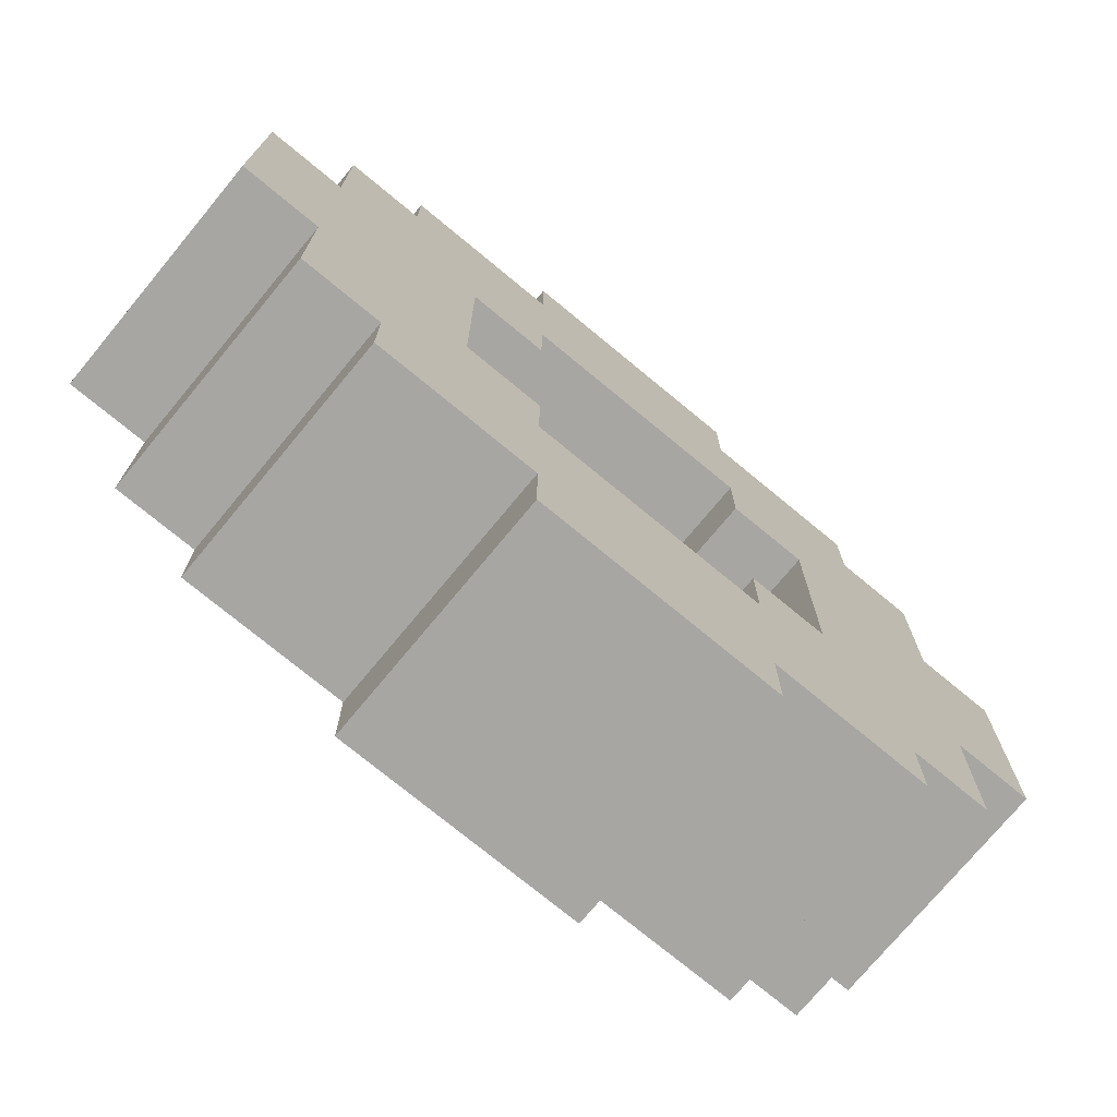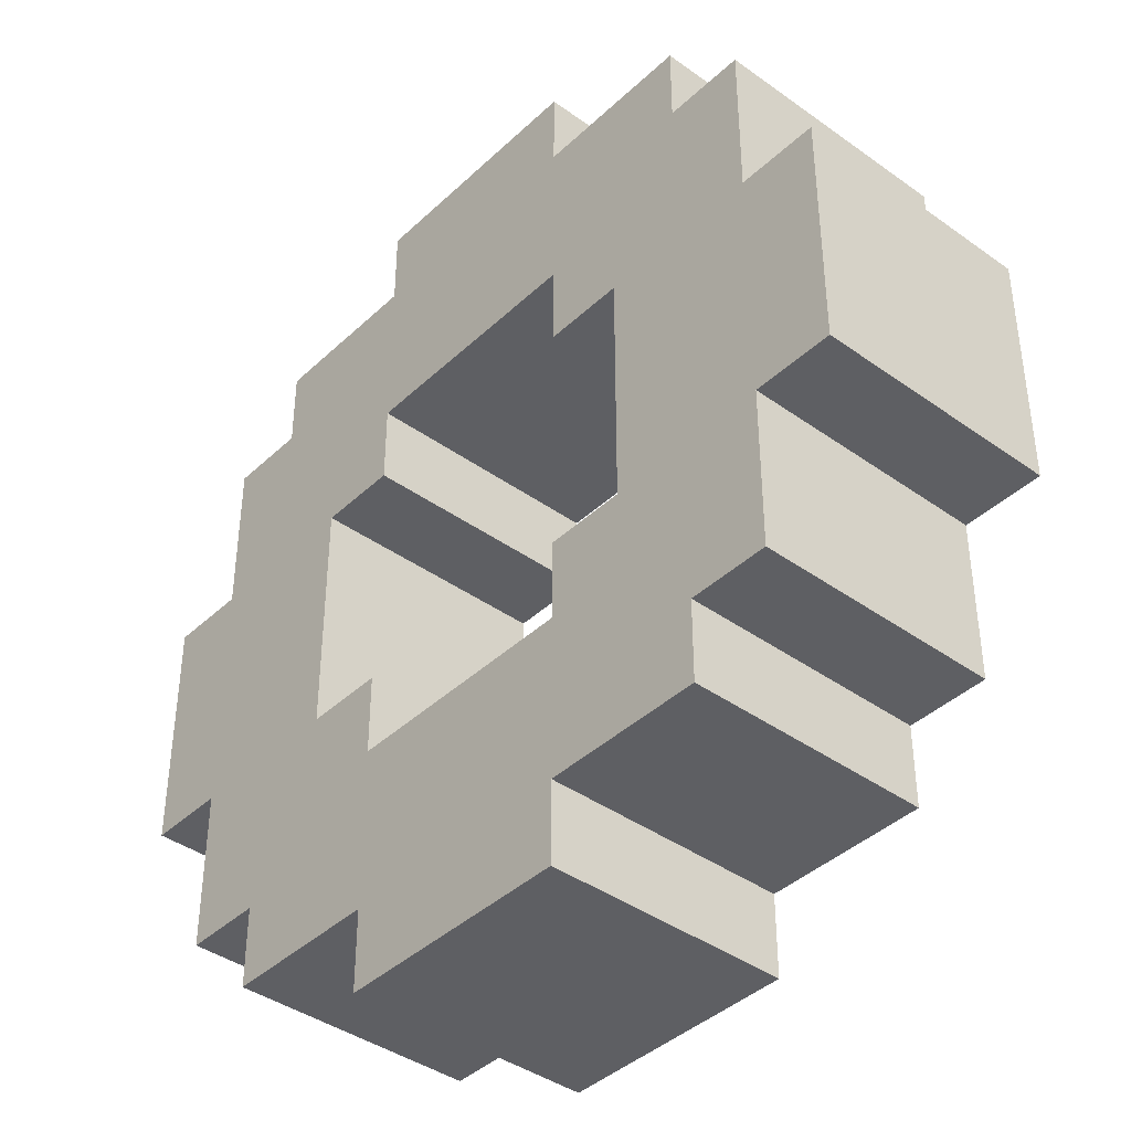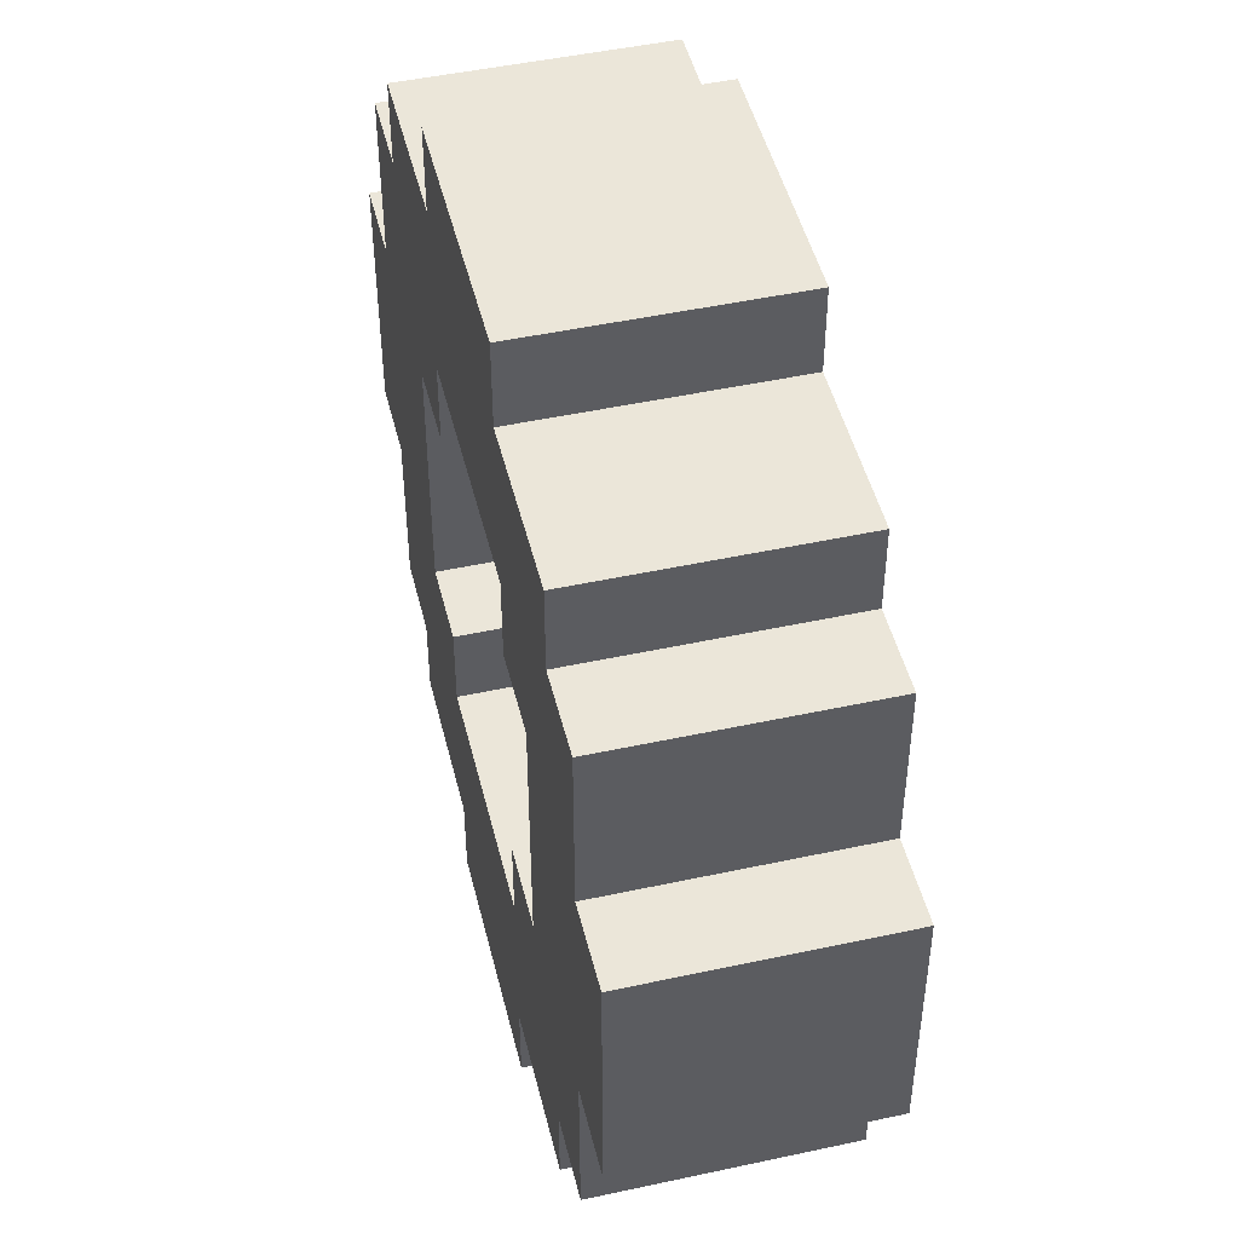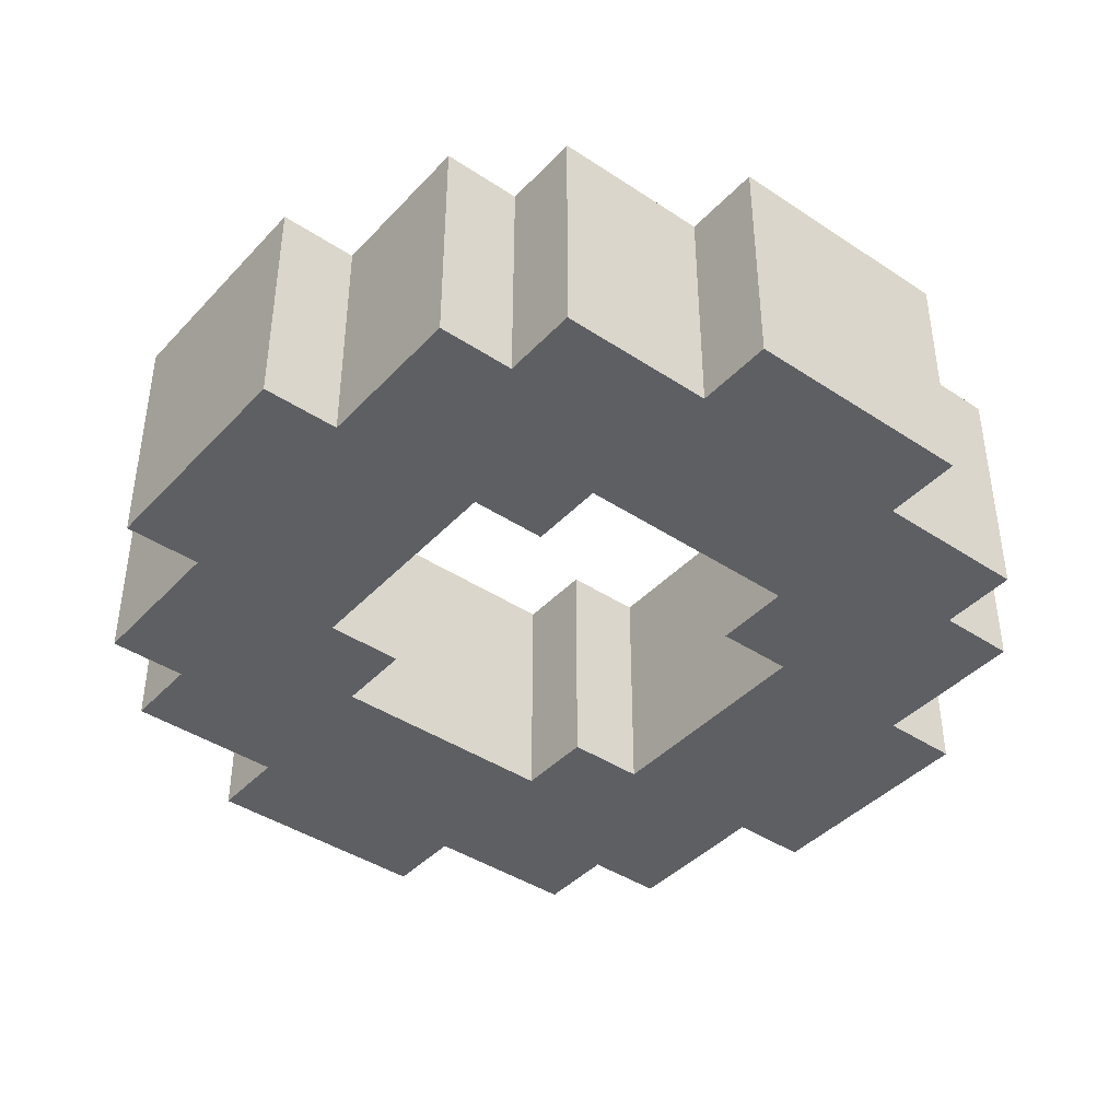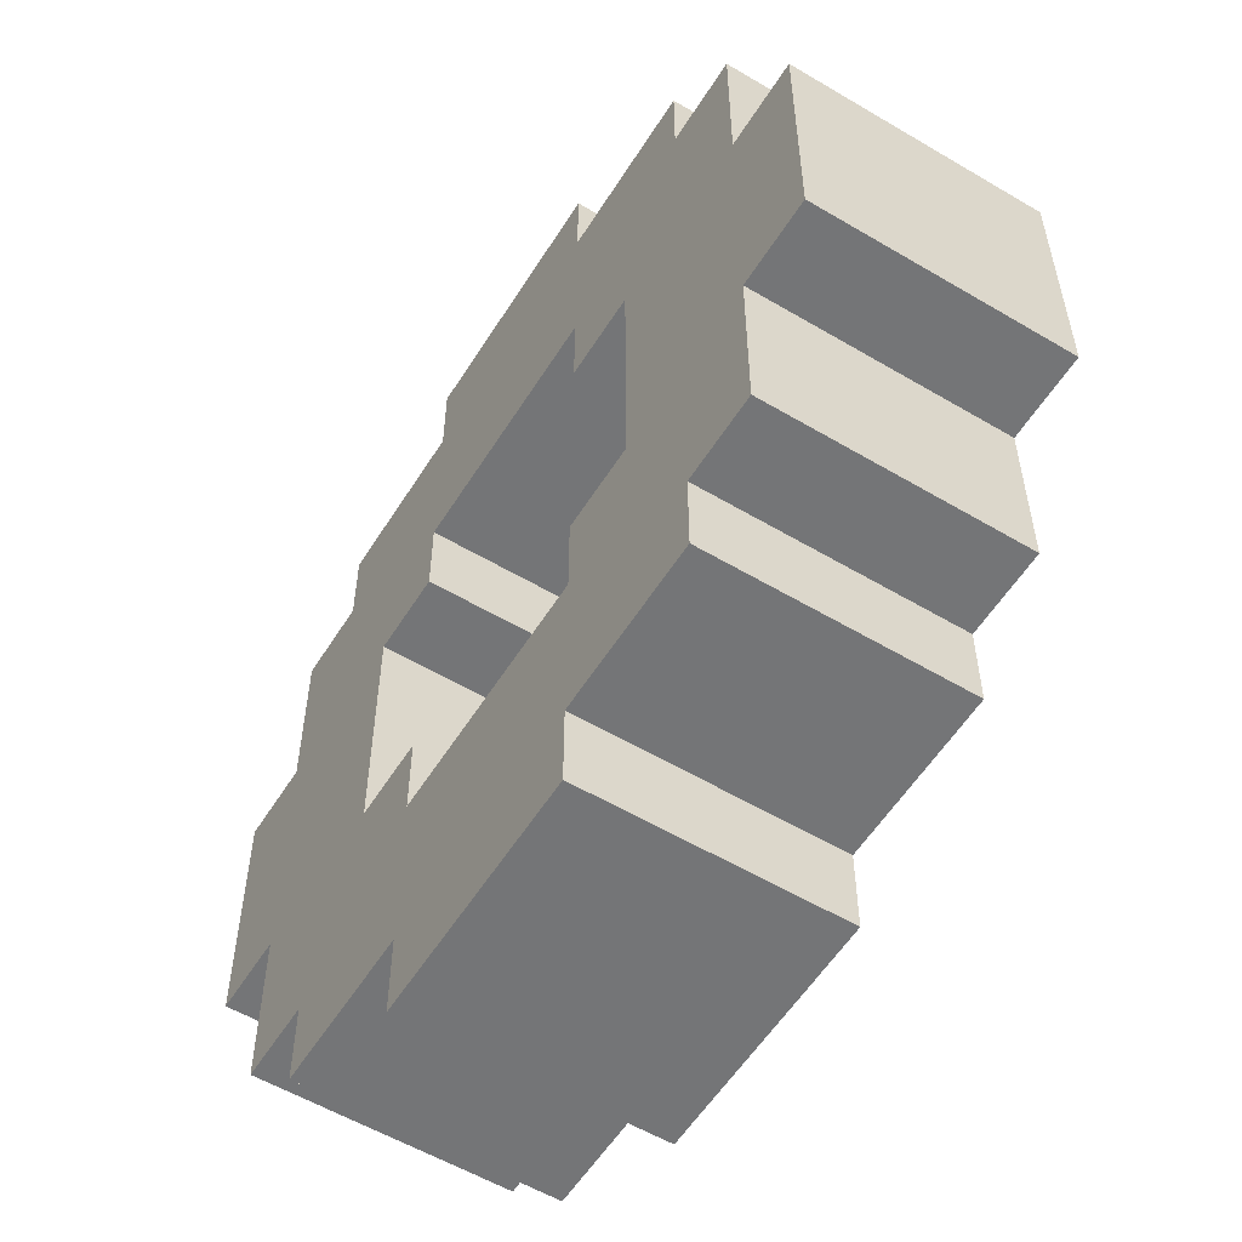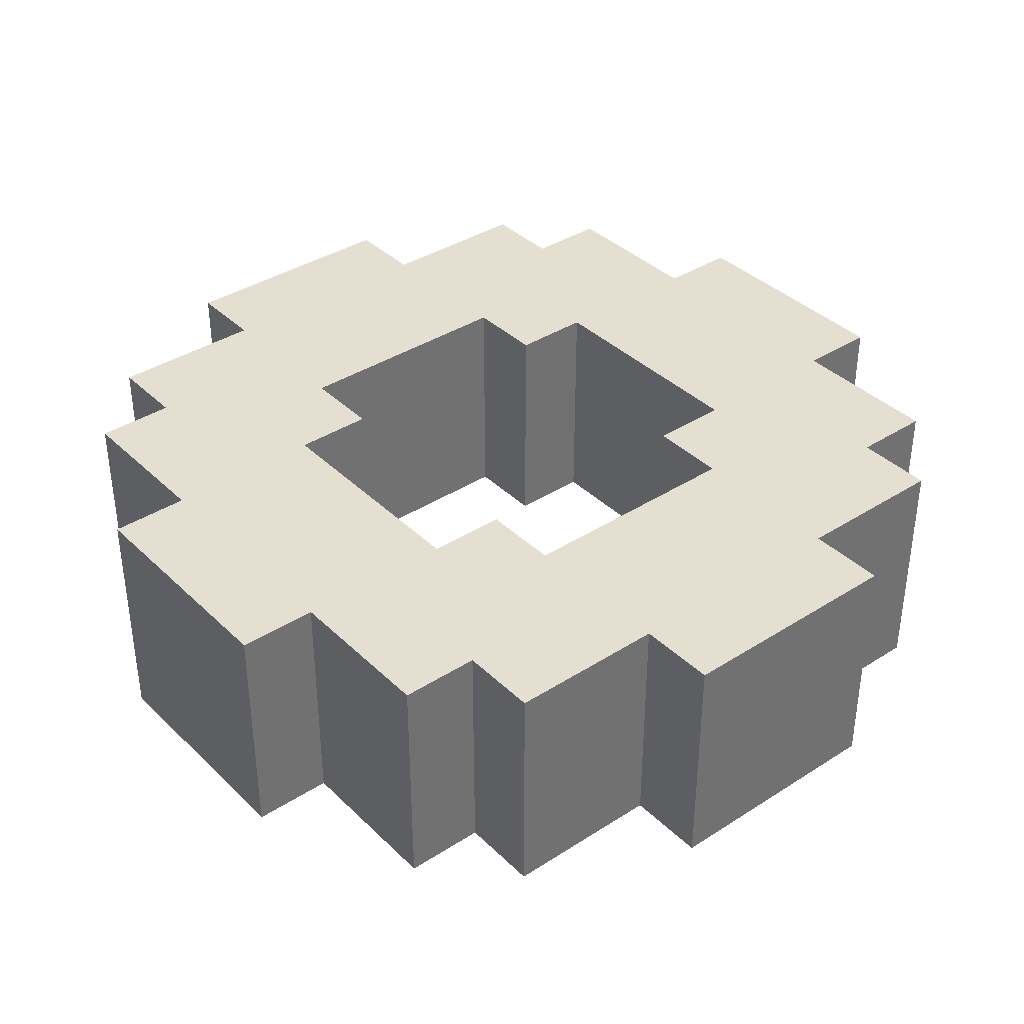
<metadata>
{"format":"obj","ext":"obj","renderer":"f3d","projection":"perspective","resolution":1024,"background":"white","views":[{"elev":-74.3,"azim":-39.6,"up":"+Z"},{"elev":-40.5,"azim":48.7,"up":"+Z"},{"elev":47.8,"azim":76.3,"up":"+Z"},{"elev":-41.6,"azim":-128.7,"up":"+Y"},{"elev":-56.4,"azim":-121.8,"up":"+Z"},{"elev":37.5,"azim":-39.4,"up":"+Y"}]}
</metadata>
<code>
o ObjObject
v -0.55 0.15 0.15
v -0.55 -0.15 -0.15
v -0.55 -0.15 0.15
v -0.55 0.15 -0.15
v -0.45 0.15 0.35
v -0.45 -0.15 0.15
v -0.45 -0.15 0.35
v -0.45 0.15 0.15
v -0.45 0.15 -0.15
v -0.45 -0.15 -0.35
v -0.45 -0.15 -0.15
v -0.45 0.15 -0.35
v -0.35 0.15 0.45
v -0.35 -0.15 0.35
v -0.35 -0.15 0.45
v -0.35 0.15 0.35
v -0.35 0.15 -0.35
v -0.35 -0.15 -0.45
v -0.35 -0.15 -0.35
v -0.35 0.15 -0.45
v -0.15 0.15 0.55
v -0.15 -0.15 0.45
v -0.15 -0.15 0.55
v -0.15 0.15 0.45
v -0.15 0.15 -0.45
v -0.15 -0.15 -0.55
v -0.15 -0.15 -0.45
v -0.15 0.15 -0.55
v 0.15 0.15 0.25
v 0.15 -0.15 0.15
v 0.15 -0.15 0.25
v 0.15 0.15 0.15
v 0.15 0.15 -0.15
v 0.15 -0.15 -0.25
v 0.15 -0.15 -0.15
v 0.15 0.15 -0.25
v 0.25 0.15 0.15
v 0.25 -0.15 -0.15
v 0.25 -0.15 0.15
v 0.25 0.15 -0.15
v -0.25 -0.15 0.15
v -0.25 -0.15 -0.15
v -0.25 0.15 0.15
v -0.25 0.15 -0.15
v -0.15 -0.15 0.25
v -0.15 -0.15 0.15
v -0.15 0.15 0.25
v -0.15 0.15 0.15
v -0.15 -0.15 -0.15
v -0.15 -0.15 -0.25
v -0.15 0.15 -0.15
v -0.15 0.15 -0.25
v 0.15 -0.15 0.55
v 0.15 -0.15 0.45
v 0.15 0.15 0.55
v 0.15 0.15 0.45
v 0.15 -0.15 -0.45
v 0.15 -0.15 -0.55
v 0.15 0.15 -0.45
v 0.15 0.15 -0.55
v 0.35 -0.15 0.45
v 0.35 -0.15 0.35
v 0.35 0.15 0.45
v 0.35 0.15 0.35
v 0.35 -0.15 -0.35
v 0.35 -0.15 -0.45
v 0.35 0.15 -0.35
v 0.35 0.15 -0.45
v 0.45 -0.15 0.35
v 0.45 -0.15 0.15
v 0.45 0.15 0.35
v 0.45 0.15 0.15
v 0.45 -0.15 -0.15
v 0.45 -0.15 -0.35
v 0.45 0.15 -0.15
v 0.45 0.15 -0.35
v 0.55 -0.15 0.15
v 0.55 -0.15 -0.15
v 0.55 0.15 0.15
v 0.55 0.15 -0.15
v 0.15 -0.15 0.55
v -0.15 0.15 0.55
v -0.15 -0.15 0.55
v 0.15 0.15 0.55
v -0.15 -0.15 0.45
v -0.35 0.15 0.45
v -0.35 -0.15 0.45
v -0.15 0.15 0.45
v 0.35 -0.15 0.45
v 0.15 0.15 0.45
v 0.15 -0.15 0.45
v 0.35 0.15 0.45
v -0.35 -0.15 0.35
v -0.45 0.15 0.35
v -0.45 -0.15 0.35
v -0.35 0.15 0.35
v 0.45 -0.15 0.35
v 0.35 0.15 0.35
v 0.35 -0.15 0.35
v 0.45 0.15 0.35
v -0.45 -0.15 0.15
v -0.55 0.15 0.15
v -0.55 -0.15 0.15
v -0.45 0.15 0.15
v 0.55 -0.15 0.15
v 0.45 0.15 0.15
v 0.45 -0.15 0.15
v 0.55 0.15 0.15
v -0.15 -0.15 -0.15
v -0.25 0.15 -0.15
v -0.25 -0.15 -0.15
v -0.15 0.15 -0.15
v 0.25 -0.15 -0.15
v 0.15 0.15 -0.15
v 0.15 -0.15 -0.15
v 0.25 0.15 -0.15
v 0.15 -0.15 -0.25
v -0.15 0.15 -0.25
v -0.15 -0.15 -0.25
v 0.15 0.15 -0.25
v -0.15 -0.15 0.25
v -0.15 0.15 0.25
v 0.15 -0.15 0.25
v 0.15 0.15 0.25
v -0.25 -0.15 0.15
v -0.25 0.15 0.15
v -0.15 -0.15 0.15
v -0.15 0.15 0.15
v 0.15 -0.15 0.15
v 0.15 0.15 0.15
v 0.25 -0.15 0.15
v 0.25 0.15 0.15
v -0.55 -0.15 -0.15
v -0.55 0.15 -0.15
v -0.45 -0.15 -0.15
v -0.45 0.15 -0.15
v 0.45 -0.15 -0.15
v 0.45 0.15 -0.15
v 0.55 -0.15 -0.15
v 0.55 0.15 -0.15
v -0.45 -0.15 -0.35
v -0.45 0.15 -0.35
v -0.35 -0.15 -0.35
v -0.35 0.15 -0.35
v 0.35 -0.15 -0.35
v 0.35 0.15 -0.35
v 0.45 -0.15 -0.35
v 0.45 0.15 -0.35
v -0.35 -0.15 -0.45
v -0.35 0.15 -0.45
v -0.15 -0.15 -0.45
v -0.15 0.15 -0.45
v 0.15 -0.15 -0.45
v 0.15 0.15 -0.45
v 0.35 -0.15 -0.45
v 0.35 0.15 -0.45
v -0.15 -0.15 -0.55
v -0.15 0.15 -0.55
v 0.15 -0.15 -0.55
v 0.15 0.15 -0.55
v -0.15 -0.15 0.45
v 0.15 -0.15 0.55
v -0.15 -0.15 0.55
v 0.15 -0.15 0.45
v -0.35 -0.15 0.35
v -0.35 -0.15 0.45
v 0.35 -0.15 0.45
v -0.15 -0.15 0.35
v 0.15 -0.15 0.35
v 0.35 -0.15 0.35
v -0.25 -0.15 0.25
v -0.45 -0.15 0.35
v -0.15 -0.15 0.25
v 0.15 -0.15 0.25
v 0.45 -0.15 0.35
v 0.25 -0.15 0.25
v -0.45 -0.15 0.15
v -0.35 -0.15 0.15
v -0.25 -0.15 0.15
v -0.15 -0.15 0.15
v 0.15 -0.15 0.15
v 0.25 -0.15 0.15
v 0.35 -0.15 0.15
v 0.45 -0.15 0.15
v -0.55 -0.15 -0.15
v -0.55 -0.15 0.15
v -0.45 -0.15 -0.15
v -0.35 -0.15 -0.15
v -0.25 -0.15 -0.15
v 0.25 -0.15 -0.15
v 0.35 -0.15 -0.15
v 0.55 -0.15 0.15
v 0.45 -0.15 -0.15
v 0.55 -0.15 -0.15
v -0.25 -0.15 -0.25
v -0.15 -0.15 -0.15
v -0.15 -0.15 -0.25
v 0.15 -0.15 -0.25
v 0.15 -0.15 -0.15
v 0.25 -0.15 -0.25
v -0.45 -0.15 -0.35
v -0.35 -0.15 -0.35
v -0.15 -0.15 -0.35
v 0.15 -0.15 -0.35
v 0.35 -0.15 -0.35
v 0.45 -0.15 -0.35
v -0.35 -0.15 -0.45
v -0.15 -0.15 -0.45
v 0.15 -0.15 -0.45
v 0.35 -0.15 -0.45
v -0.15 -0.15 -0.55
v 0.15 -0.15 -0.55
v -0.15 0.15 0.55
v 0.15 0.15 0.55
v -0.15 0.15 0.45
v 0.15 0.15 0.45
v -0.35 0.15 0.45
v -0.35 0.15 0.35
v 0.35 0.15 0.45
v -0.15 0.15 0.35
v 0.15 0.15 0.35
v 0.35 0.15 0.35
v -0.45 0.15 0.35
v -0.25 0.15 0.25
v -0.15 0.15 0.25
v 0.45 0.15 0.35
v 0.15 0.15 0.25
v 0.25 0.15 0.25
v -0.45 0.15 0.15
v -0.35 0.15 0.15
v -0.25 0.15 0.15
v -0.15 0.15 0.15
v 0.15 0.15 0.15
v 0.25 0.15 0.15
v 0.35 0.15 0.15
v 0.45 0.15 0.15
v -0.55 0.15 -0.15
v -0.55 0.15 0.15
v -0.45 0.15 -0.15
v -0.35 0.15 -0.15
v -0.25 0.15 -0.15
v 0.25 0.15 -0.15
v 0.55 0.15 0.15
v 0.35 0.15 -0.15
v 0.45 0.15 -0.15
v 0.55 0.15 -0.15
v -0.15 0.15 -0.15
v -0.25 0.15 -0.25
v -0.15 0.15 -0.25
v 0.15 0.15 -0.15
v 0.15 0.15 -0.25
v 0.25 0.15 -0.25
v -0.45 0.15 -0.35
v -0.35 0.15 -0.35
v -0.15 0.15 -0.35
v 0.15 0.15 -0.35
v 0.35 0.15 -0.35
v 0.45 0.15 -0.35
v -0.35 0.15 -0.45
v -0.15 0.15 -0.45
v 0.15 0.15 -0.45
v 0.35 0.15 -0.45
v -0.15 0.15 -0.55
v 0.15 0.15 -0.55
f 1 2 3
f 4 2 1
f 5 6 7
f 8 6 5
f 9 10 11
f 12 10 9
f 13 14 15
f 16 14 13
f 17 18 19
f 20 18 17
f 21 22 23
f 24 22 21
f 25 26 27
f 28 26 25
f 29 30 31
f 32 30 29
f 33 34 35
f 36 34 33
f 37 38 39
f 40 38 37
f 41 42 43
f 43 42 44
f 45 46 47
f 47 46 48
f 49 50 51
f 51 50 52
f 53 54 55
f 55 54 56
f 57 58 59
f 59 58 60
f 61 62 63
f 63 62 64
f 65 66 67
f 67 66 68
f 69 70 71
f 71 70 72
f 73 74 75
f 75 74 76
f 77 78 79
f 79 78 80
f 81 82 83
f 84 82 81
f 85 86 87
f 88 86 85
f 89 90 91
f 92 90 89
f 93 94 95
f 96 94 93
f 97 98 99
f 100 98 97
f 101 102 103
f 104 102 101
f 105 106 107
f 108 106 105
f 109 110 111
f 112 110 109
f 113 114 115
f 116 114 113
f 117 118 119
f 120 118 117
f 121 122 123
f 123 122 124
f 125 126 127
f 127 126 128
f 129 130 131
f 131 130 132
f 133 134 135
f 135 134 136
f 137 138 139
f 139 138 140
f 141 142 143
f 143 142 144
f 145 146 147
f 147 146 148
f 149 150 151
f 151 150 152
f 153 154 155
f 155 154 156
f 157 158 159
f 159 158 160
f 161 162 163
f 164 162 161
f 165 161 166
f 165 167 164
f 165 164 161
f 168 167 165
f 169 167 168
f 170 167 169
f 171 165 172
f 171 168 165
f 173 169 168
f 173 168 171
f 174 175 170
f 174 169 173
f 174 170 169
f 176 175 174
f 177 171 172
f 178 171 177
f 179 173 171
f 179 171 178
f 180 173 179
f 181 176 174
f 182 175 176
f 182 176 181
f 183 175 182
f 184 175 183
f 185 178 177
f 185 177 186
f 187 178 185
f 188 179 178
f 188 178 187
f 189 179 188
f 190 183 182
f 191 192 184
f 191 184 183
f 191 183 190
f 193 192 191
f 194 192 193
f 195 196 189
f 195 188 187
f 195 189 188
f 197 196 195
f 198 190 199
f 200 193 191
f 200 191 190
f 200 190 198
f 201 197 195
f 201 195 187
f 202 197 201
f 203 198 197
f 203 197 202
f 204 200 198
f 204 198 203
f 205 193 200
f 205 200 204
f 206 193 205
f 207 204 203
f 207 205 204
f 207 203 202
f 208 205 207
f 209 205 208
f 210 205 209
f 211 209 208
f 212 209 211
f 213 214 215
f 215 214 216
f 217 215 218
f 216 219 218
f 215 216 218
f 218 219 220
f 220 219 221
f 221 219 222
f 223 218 224
f 218 220 224
f 220 221 225
f 224 220 225
f 222 226 227
f 225 221 227
f 221 222 227
f 227 226 228
f 223 224 229
f 229 224 230
f 224 225 231
f 230 224 231
f 231 225 232
f 227 228 233
f 228 226 234
f 233 228 234
f 234 226 235
f 235 226 236
f 229 230 237
f 238 229 237
f 237 230 239
f 230 231 240
f 239 230 240
f 240 231 241
f 234 235 242
f 236 243 244
f 235 236 244
f 242 235 244
f 244 243 245
f 245 243 246
f 241 247 248
f 239 240 248
f 240 241 248
f 248 247 249
f 250 242 251
f 244 245 252
f 242 244 252
f 251 242 252
f 248 249 253
f 239 248 253
f 253 249 254
f 249 251 255
f 254 249 255
f 251 252 256
f 255 251 256
f 252 245 257
f 256 252 257
f 257 245 258
f 255 256 259
f 256 257 259
f 254 255 259
f 259 257 260
f 260 257 261
f 261 257 262
f 260 261 263
f 263 261 264

</code>
